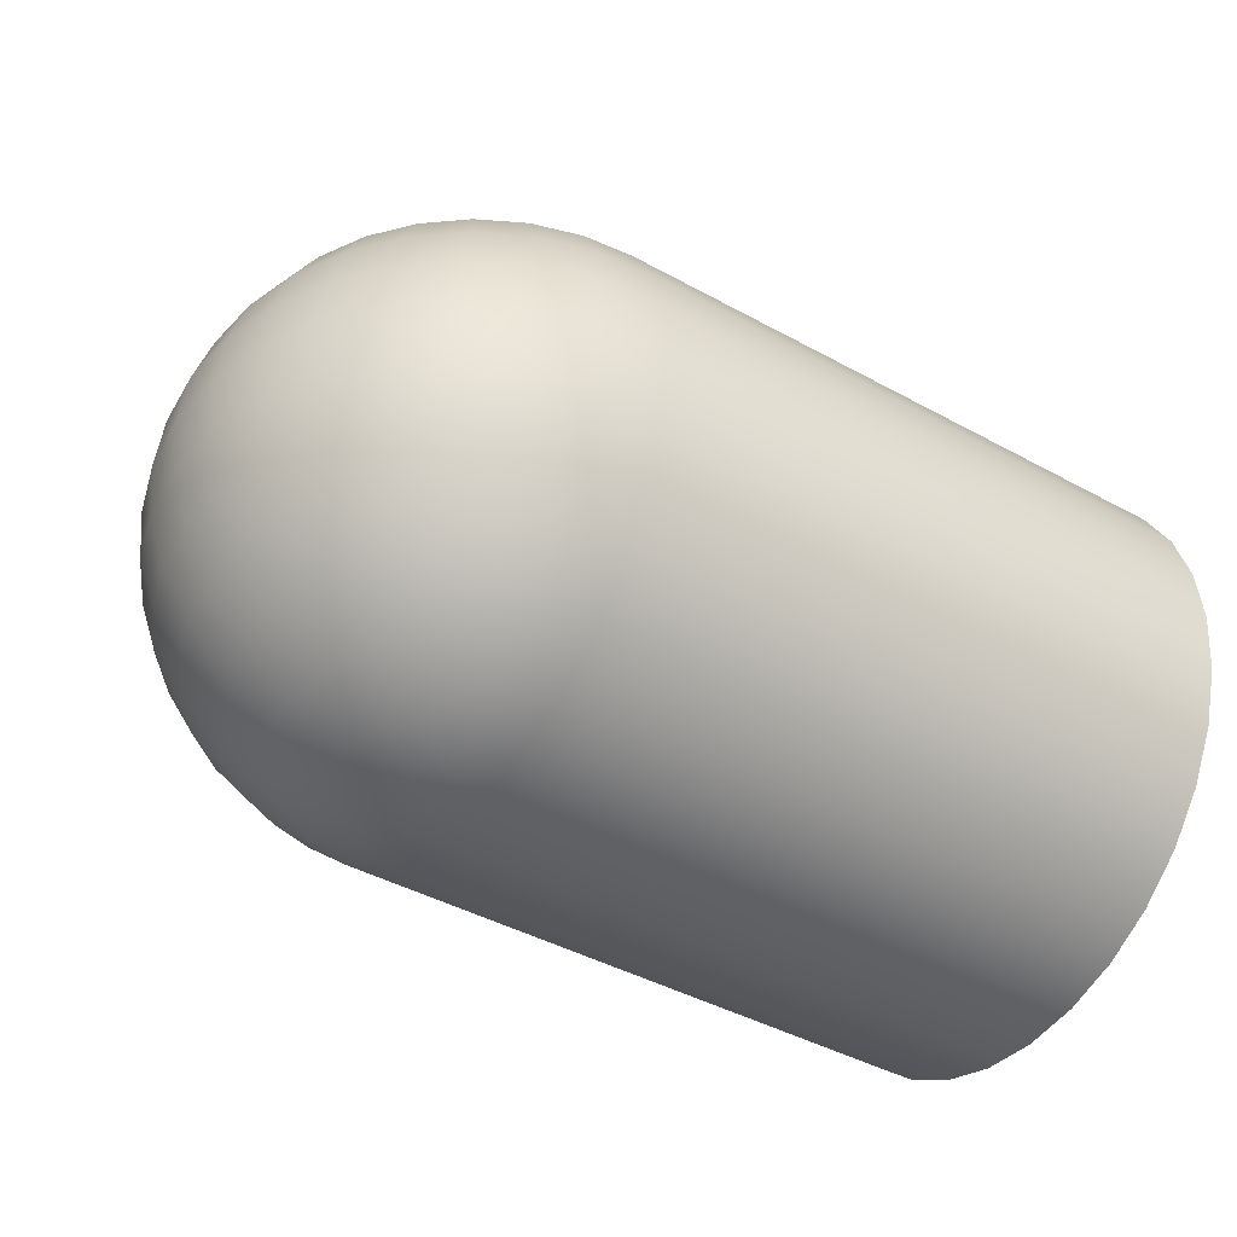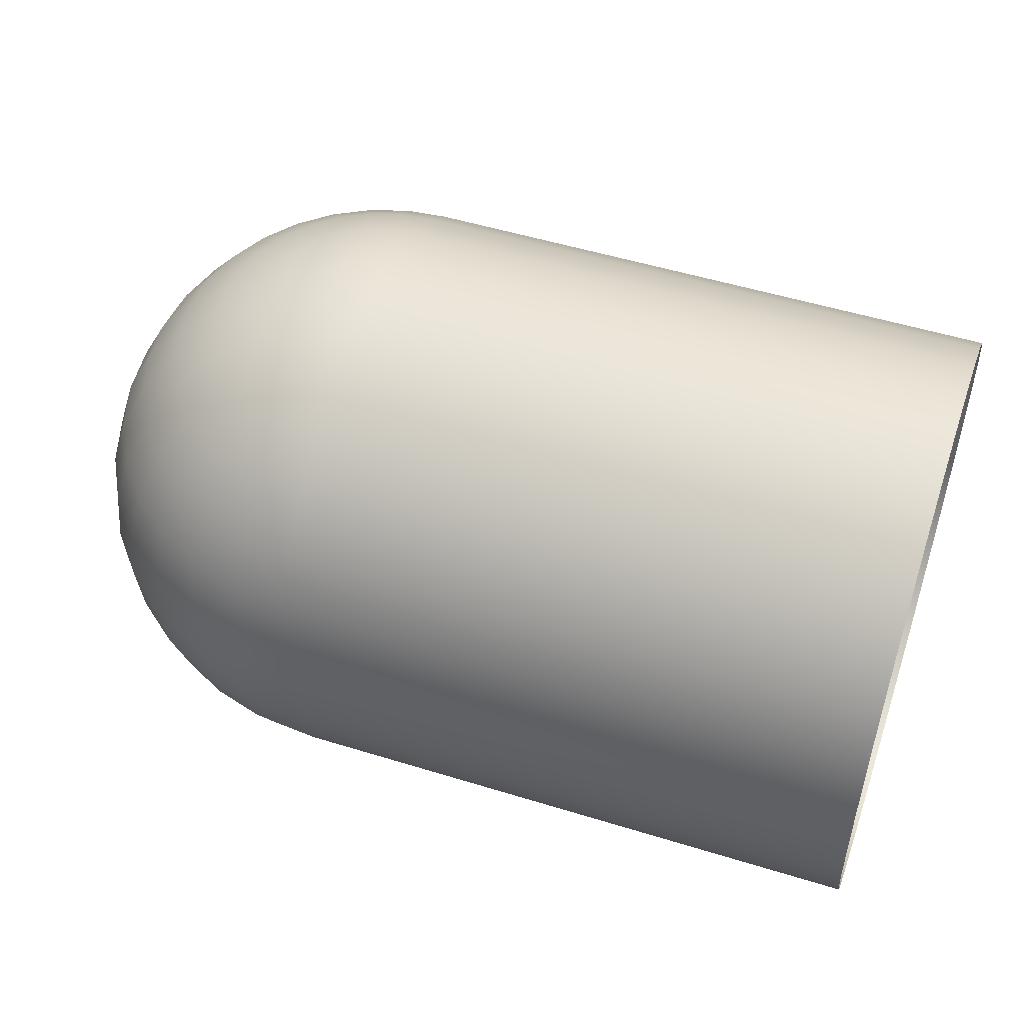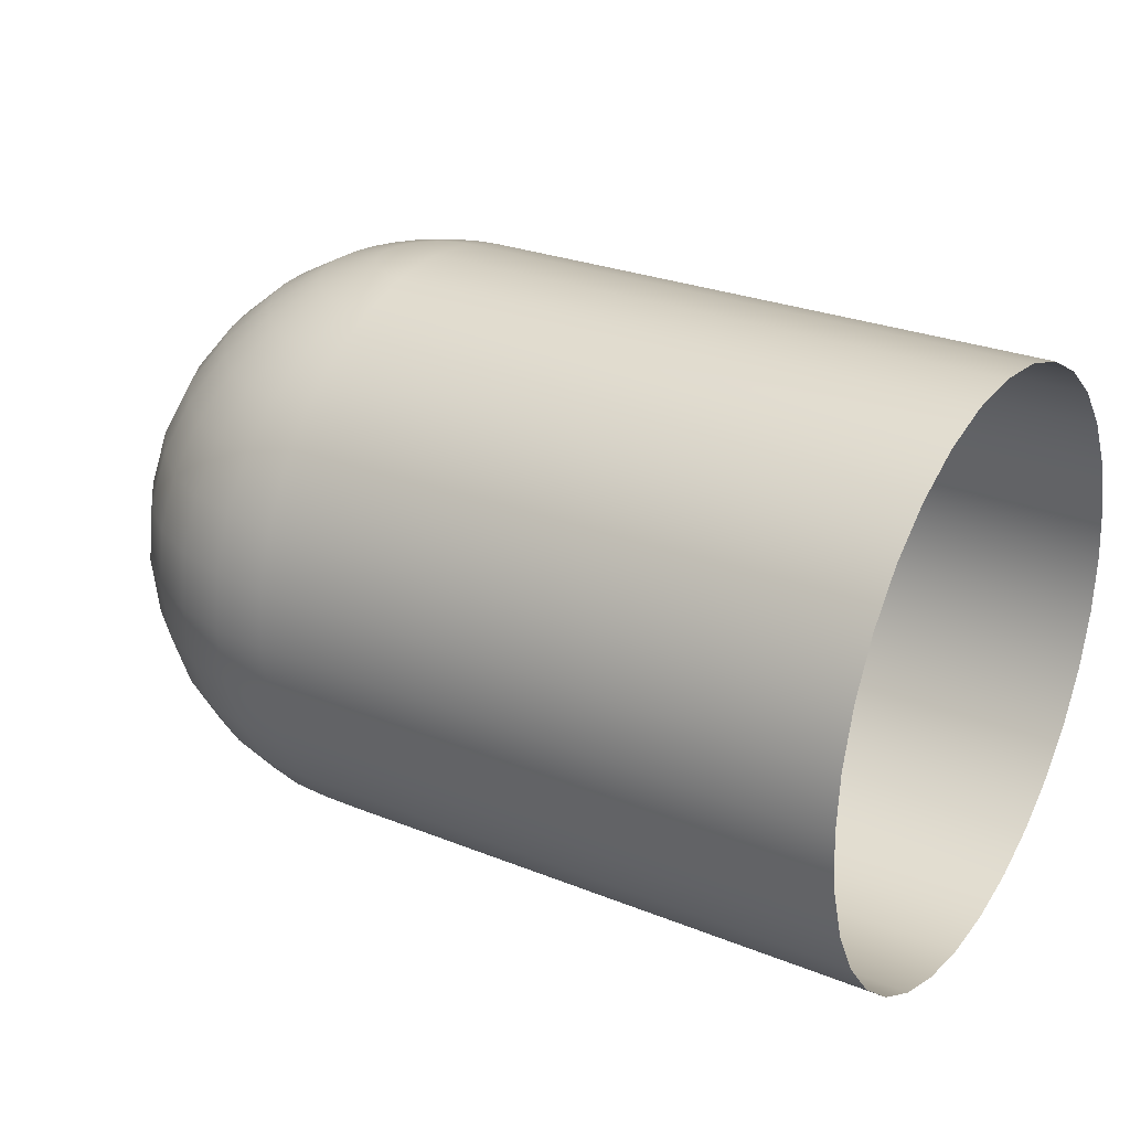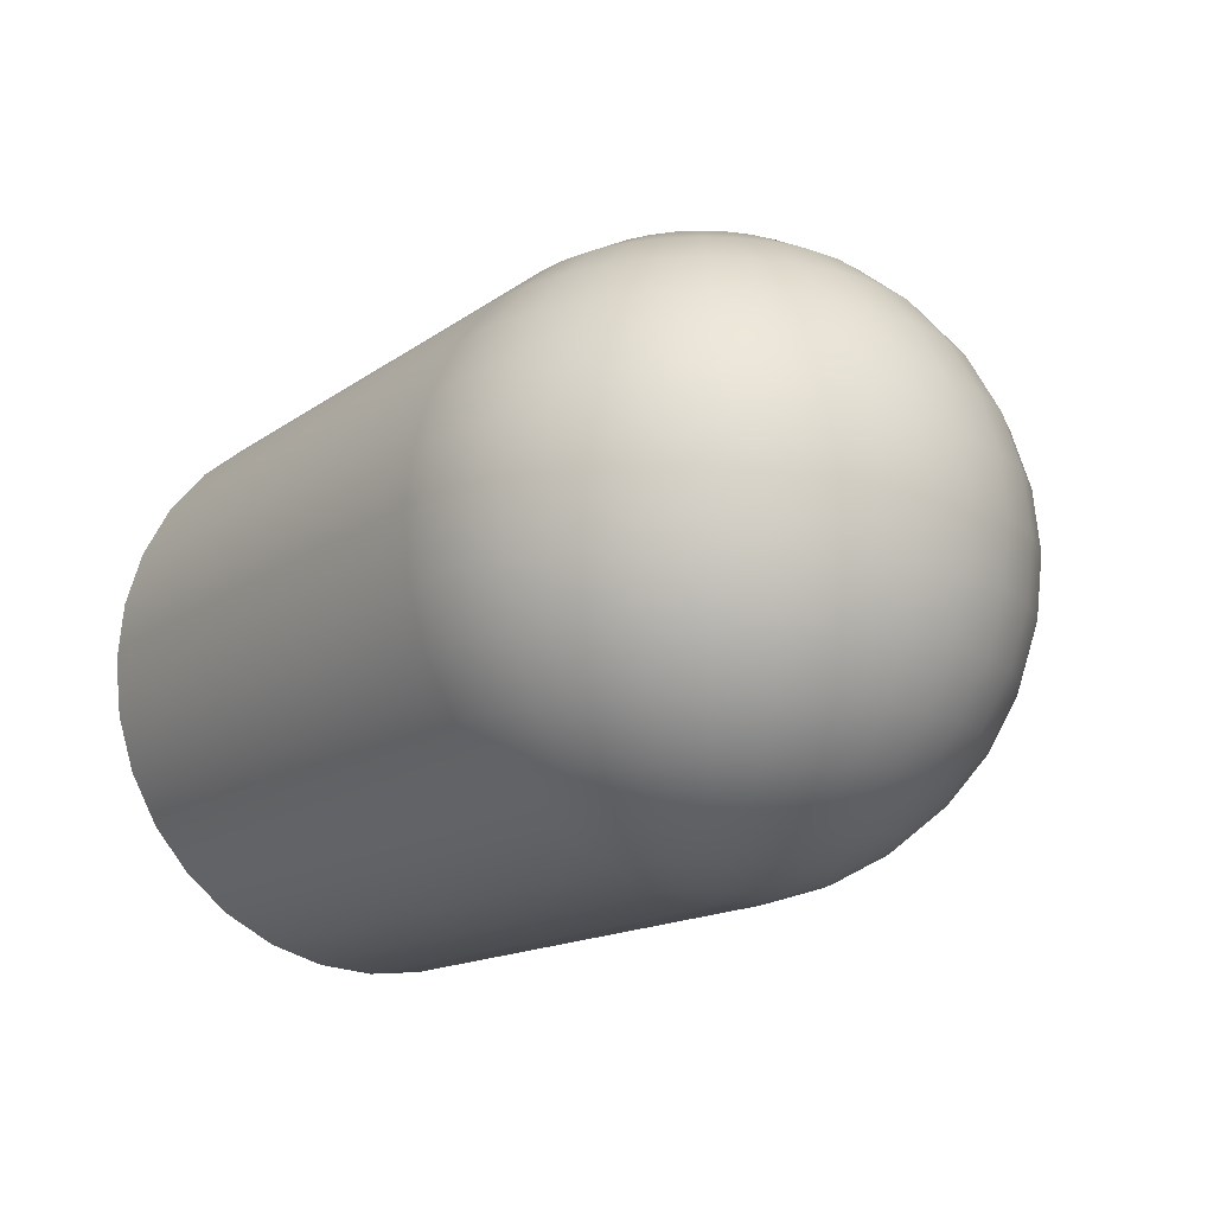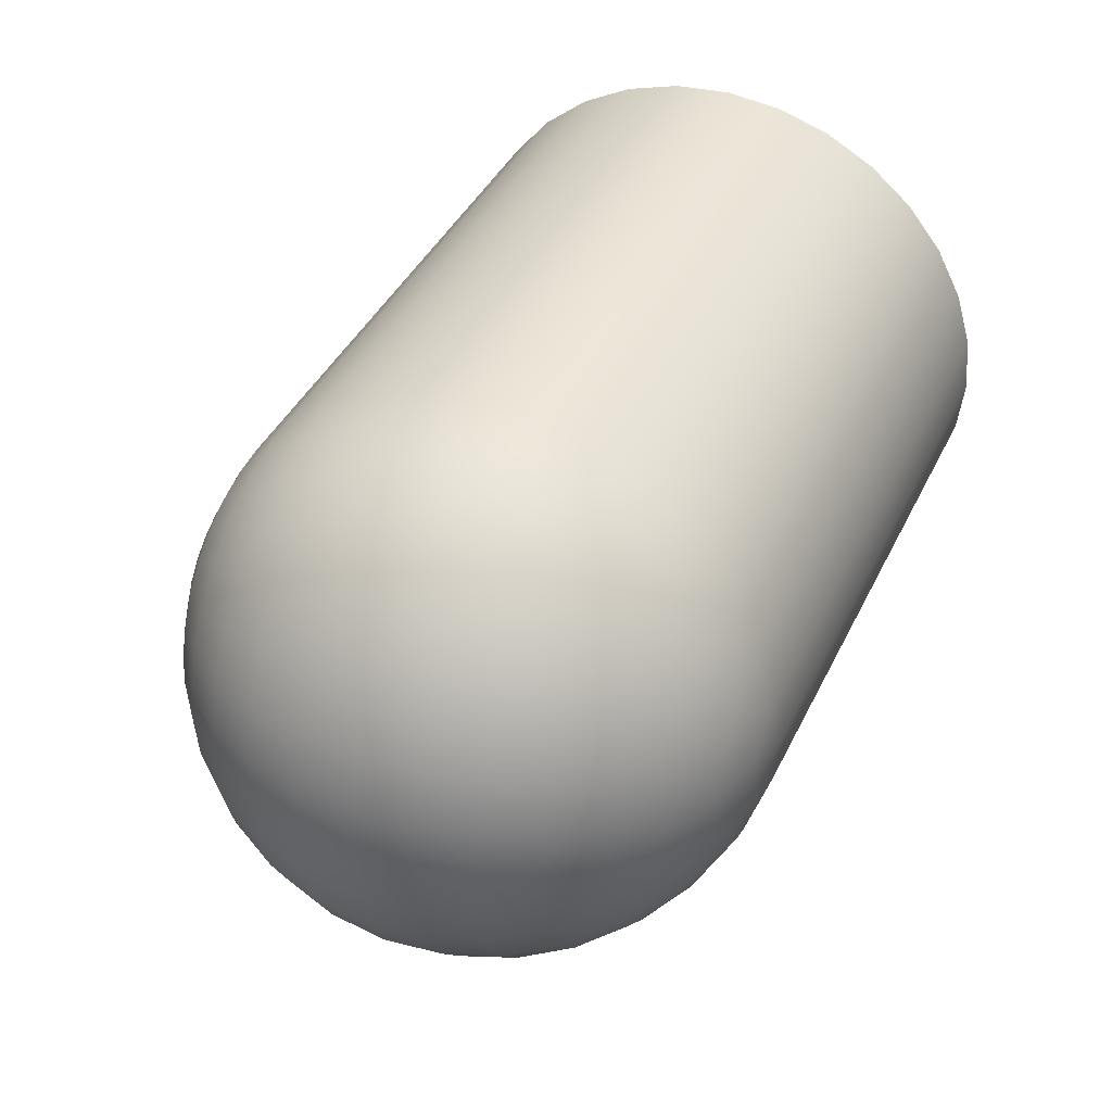
<metadata>
{"format":"obj","ext":"obj","renderer":"f3d","projection":"perspective","resolution":1024,"background":"white","views":[{"elev":-42.4,"azim":146.5,"up":"+Y"},{"elev":51.3,"azim":-161.4,"up":"+Y"},{"elev":26.8,"azim":-147.9,"up":"+Y"},{"elev":-14.7,"azim":56.5,"up":"+Y"},{"elev":41.3,"azim":114.2,"up":"+Z"}]}
</metadata>
<code>
o Cylinder
v -1 -0 -1
v 1 0 -1
v -1 -0.1951 -0.9808
v -1 -0.3827 -0.9239
v -1 -0.5556 -0.8315
v -1 -0.7071 -0.7071
v 1 -0.7071 -0.7071
v -1 -0.8315 -0.5556
v -1 -0.9239 -0.3827
v -1 -0.9808 -0.1951
v -1 -1 -0
v -1 -0.9808 0.1951
v -1 -0.9239 0.3827
v 1 -0.9239 0.3827
v -1 -0.8315 0.5556
v -1 -0.7071 0.7071
v 1 -0.7071 0.7071
v -1 -0.5556 0.8315
v -1 -0.3827 0.9239
v 1 -0.3827 0.9239
v -1 -0.1951 0.9808
v 1 -0.1951 0.9808
v -1 0 1
v -1 0.1951 0.9808
v -1 0.3827 0.9239
v -1 0.5556 0.8315
v -1 0.7071 0.7071
v -1 0.8315 0.5556
v -1 0.9239 0.3827
v 1 0.9239 0.3827
v -1 0.9808 0.1951
v -1 1 -1e-06
v -1 0.9808 -0.1951
v 1 0.9808 -0.1951
v -1 0.9239 -0.3827
v 1 0.9239 -0.3827
v -1 0.8315 -0.5556
v 1 0.8315 -0.5556
v -1 0.7071 -0.7071
v -1 0.5556 -0.8315
v -1 0.3827 -0.9239
v 1 0.3827 -0.9239
v -1 0.1951 -0.9808
v 1 0.1951 -0.9808
v 1 0.7071 -0.7071
v 1 0.5556 -0.8315
v 1 -0.1951 -0.9808
v 1 -0.8315 -0.5556
v 1.038 0.9808 -0.1913
v 1.075 0.9239 -0.3753
v 1.108 0.8315 -0.5449
v 1.138 0.7071 -0.6935
v 1.162 0.5556 -0.8155
v 1.18 0.3827 -0.9061
v 1.191 0.1951 -0.9619
v 1.195 0 -0.9808
v 1.191 -0.1951 -0.9619
v 1.18 -0.3827 -0.9061
v 1.162 -0.5556 -0.8155
v 1.138 -0.7071 -0.6935
v 1.108 -0.8315 -0.5449
v 1.075 -0.9239 -0.3753
v 1.038 -0.9808 -0.1913
v 1.075 0.9808 -0.1802
v 1.146 0.9239 -0.3536
v 1.213 0.8315 -0.5133
v 1.271 0.7071 -0.6533
v 1.318 0.5556 -0.7682
v 1.354 0.3827 -0.8536
v 1.375 0.1951 -0.9061
v 1.383 0 -0.9239
v 1.375 -0.1951 -0.9061
v 1.354 -0.3827 -0.8536
v 1.318 -0.5556 -0.7682
v 1.271 -0.7071 -0.6533
v 1.213 -0.8315 -0.5133
v 1.146 -0.9239 -0.3536
v 1.075 -0.9808 -0.1802
v 1.108 0.9808 -0.1622
v 1.213 0.9239 -0.3182
v 1.309 0.8315 -0.4619
v 1.393 0.7071 -0.5879
v 1.462 0.5556 -0.6913
v 1.513 0.3827 -0.7682
v 1.545 0.1951 -0.8155
v 1.556 0 -0.8315
v 1.545 -0.1951 -0.8155
v 1.513 -0.3827 -0.7682
v 1.462 -0.5556 -0.6913
v 1.393 -0.7071 -0.5879
v 1.309 -0.8315 -0.4619
v 1.213 -0.9239 -0.3182
v 1.108 -0.9808 -0.1622
v 1.138 0.9808 -0.1379
v 1.271 0.9239 -0.2706
v 1.393 0.8315 -0.3928
v 1.5 0.7071 -0.5
v 1.588 0.5556 -0.5879
v 1.653 0.3827 -0.6533
v 1.694 0.1951 -0.6935
v 1.707 0 -0.7071
v 1.694 -0.1951 -0.6935
v 1.653 -0.3827 -0.6533
v 1.588 -0.5556 -0.5879
v 1.5 -0.7071 -0.5
v 1.393 -0.8315 -0.3928
v 1.271 -0.9239 -0.2706
v 1.138 -0.9808 -0.1379
v 1.162 0.9808 -0.1084
v 1.318 0.9239 -0.2126
v 1.462 0.8315 -0.3087
v 1.588 0.7071 -0.3928
v 1.691 0.5556 -0.4619
v 1.768 0.3827 -0.5133
v 1.815 0.1951 -0.5449
v 1.831 0 -0.5556
v 1.815 -0.1951 -0.5449
v 1.768 -0.3827 -0.5133
v 1.691 -0.5556 -0.4619
v 1.588 -0.7071 -0.3928
v 1.462 -0.8315 -0.3087
v 1.318 -0.9239 -0.2126
v 1.162 -0.9808 -0.1084
v 1.18 0.9808 -0.07466
v 1.354 0.9239 -0.1464
v 1.513 0.8315 -0.2126
v 1.653 0.7071 -0.2706
v 1.768 0.5556 -0.3182
v 1.854 0.3827 -0.3536
v 1.906 0.1951 -0.3753
v 1.924 0 -0.3827
v 1.906 -0.1951 -0.3753
v 1.854 -0.3827 -0.3536
v 1.768 -0.5556 -0.3182
v 1.653 -0.7071 -0.2706
v 1.513 -0.8315 -0.2126
v 1.354 -0.9239 -0.1464
v 1.18 -0.9808 -0.07466
v 1.191 0.9808 -0.03806
v 1.375 0.9239 -0.07466
v 1.545 0.8315 -0.1084
v 1.694 0.7071 -0.1379
v 1.815 0.5556 -0.1622
v 1.906 0.3827 -0.1802
v 1.962 0.1951 -0.1913
v 1.981 0 -0.1951
v 1.962 -0.1951 -0.1913
v 1.906 -0.3827 -0.1802
v 1.815 -0.5556 -0.1622
v 1.694 -0.7071 -0.1379
v 1.545 -0.8315 -0.1084
v 1.375 -0.9239 -0.07466
v 1.191 -0.9808 -0.03806
v 1.195 0.9808 0
v 1.383 0.9239 0
v 1.556 0.8315 0
v 1.707 0.7071 0
v 1.831 0.5556 0
v 1.924 0.3827 0
v 1.981 0.1951 0
v 2 0 0
v 1.981 -0.1951 0
v 1.924 -0.3827 0
v 1.831 -0.5556 0
v 1.707 -0.7071 0
v 1.556 -0.8315 0
v 1.383 -0.9239 0
v 1.195 -0.9808 0
v 1.191 0.9808 0.03806
v 1.375 0.9239 0.07466
v 1.545 0.8315 0.1084
v 1.694 0.7071 0.1379
v 1.815 0.5556 0.1622
v 1.906 0.3827 0.1802
v 1.962 0.1951 0.1913
v 1.981 0 0.1951
v 1.962 -0.1951 0.1913
v 1.906 -0.3827 0.1802
v 1.815 -0.5556 0.1622
v 1.694 -0.7071 0.1379
v 1.545 -0.8315 0.1084
v 1.375 -0.9239 0.07466
v 1.191 -0.9808 0.03806
v 1.18 0.9808 0.07466
v 1.354 0.9239 0.1464
v 1.513 0.8315 0.2126
v 1.653 0.7071 0.2706
v 1.768 0.5556 0.3182
v 1.854 0.3827 0.3536
v 1.906 0.1951 0.3753
v 1.924 0 0.3827
v 1.906 -0.1951 0.3753
v 1.854 -0.3827 0.3536
v 1.768 -0.5556 0.3182
v 1.653 -0.7071 0.2706
v 1.513 -0.8315 0.2126
v 1.354 -0.9239 0.1464
v 1.18 -0.9808 0.07466
v 1.162 0.9808 0.1084
v 1.318 0.9239 0.2126
v 1.462 0.8315 0.3087
v 1.588 0.7071 0.3928
v 1.691 0.5556 0.4619
v 1.768 0.3827 0.5133
v 1.815 0.1951 0.5449
v 1.831 0 0.5556
v 1.815 -0.1951 0.5449
v 1.768 -0.3827 0.5133
v 1.691 -0.5556 0.4619
v 1.588 -0.7071 0.3928
v 1.462 -0.8315 0.3087
v 1.318 -0.9239 0.2126
v 1.162 -0.9808 0.1084
v 1.138 0.9808 0.1379
v 1.271 0.9239 0.2706
v 1.393 0.8315 0.3928
v 1.5 0.7071 0.5
v 1.588 0.5556 0.5879
v 1.653 0.3827 0.6533
v 1.694 0.1951 0.6935
v 1.707 0 0.7071
v 1.694 -0.1951 0.6935
v 1.653 -0.3827 0.6533
v 1.588 -0.5556 0.5879
v 1.5 -0.7071 0.5
v 1.393 -0.8315 0.3928
v 1.271 -0.9239 0.2706
v 1.138 -0.9808 0.1379
v 1.108 0.9808 0.1622
v 1.213 0.9239 0.3182
v 1.309 0.8315 0.4619
v 1.393 0.7071 0.5879
v 1.462 0.5556 0.6913
v 1.513 0.3827 0.7682
v 1.545 0.1951 0.8155
v 1.556 0 0.8315
v 1.545 -0.1951 0.8155
v 1.513 -0.3827 0.7682
v 1.462 -0.5556 0.6913
v 1.393 -0.7071 0.5879
v 1.309 -0.8315 0.4619
v 1.213 -0.9239 0.3182
v 1.108 -0.9808 0.1622
v 1 -1 0
v 1.075 0.9808 0.1802
v 1.146 0.9239 0.3536
v 1.213 0.8315 0.5133
v 1.271 0.7071 0.6533
v 1.318 0.5556 0.7682
v 1.354 0.3827 0.8536
v 1.375 0.1951 0.9061
v 1.383 0 0.9239
v 1.375 -0.1951 0.9061
v 1.354 -0.3827 0.8536
v 1.318 -0.5556 0.7682
v 1.271 -0.7071 0.6533
v 1.213 -0.8315 0.5133
v 1.146 -0.9239 0.3536
v 1.075 -0.9808 0.1802
v 1.038 0.9808 0.1913
v 1.075 0.9239 0.3753
v 1.108 0.8315 0.5449
v 1.138 0.7071 0.6935
v 1.162 0.5556 0.8155
v 1.18 0.3827 0.9061
v 1.191 0.1951 0.9619
v 1.195 0 0.9808
v 1.191 -0.1951 0.9619
v 1.18 -0.3827 0.9061
v 1.162 -0.5556 0.8155
v 1.138 -0.7071 0.6935
v 1.108 -0.8315 0.5449
v 1.075 -0.9239 0.3753
v 1.038 -0.9808 0.1913
v 1 0.9808 0.1951
v 1 0.8315 0.5556
v 1 0.7071 0.7071
v 1 0.5556 0.8315
v 1 0.3827 0.9239
v 1 0.1951 0.9808
v 1 0 1
v 1 -0.5556 0.8315
v 1 -0.8315 0.5556
v 1 -0.9808 0.1951
v 1 1 1e-06
v 1 -0.3827 -0.9239
v 1 -0.5556 -0.8315
v 1 -0.9239 -0.3827
v 1 -0.9808 -0.1951
f 19 21 22 20
f 33 35 36 34
f 35 37 38 36
f 41 43 44 42
f 43 1 2 44
f 244 63 289
f 286 58 57 47
f 287 59 58 286
f 46 53 52 45
f 288 62 61 48
f 289 63 62 288
f 62 77 76 61
f 55 70 69 54
f 63 78 77 62
f 56 71 70 55
f 49 64 285
f 244 78 63
f 57 72 71 56
f 50 65 64 49
f 58 73 72 57
f 51 66 65 50
f 59 74 73 58
f 52 67 66 51
f 60 75 74 59
f 53 68 67 52
f 61 76 75 60
f 54 69 68 53
f 74 89 88 73
f 67 82 81 66
f 75 90 89 74
f 68 83 82 67
f 76 91 90 75
f 69 84 83 68
f 77 92 91 76
f 70 85 84 69
f 78 93 92 77
f 71 86 85 70
f 64 79 285
f 244 93 78
f 72 87 86 71
f 65 80 79 64
f 73 88 87 72
f 66 81 80 65
f 93 108 107 92
f 86 101 100 85
f 79 94 285
f 244 108 93
f 87 102 101 86
f 80 95 94 79
f 88 103 102 87
f 81 96 95 80
f 89 104 103 88
f 82 97 96 81
f 90 105 104 89
f 83 98 97 82
f 91 106 105 90
f 84 99 98 83
f 92 107 106 91
f 85 100 99 84
f 97 112 111 96
f 105 120 119 104
f 98 113 112 97
f 106 121 120 105
f 99 114 113 98
f 107 122 121 106
f 100 115 114 99
f 108 123 122 107
f 101 116 115 100
f 94 109 285
f 244 123 108
f 102 117 116 101
f 95 110 109 94
f 103 118 117 102
f 96 111 110 95
f 104 119 118 103
f 116 131 130 115
f 109 124 285
f 244 138 123
f 117 132 131 116
f 110 125 124 109
f 118 133 132 117
f 111 126 125 110
f 119 134 133 118
f 112 127 126 111
f 120 135 134 119
f 113 128 127 112
f 121 136 135 120
f 114 129 128 113
f 122 137 136 121
f 115 130 129 114
f 123 138 137 122
f 135 150 149 134
f 128 143 142 127
f 136 151 150 135
f 129 144 143 128
f 137 152 151 136
f 130 145 144 129
f 138 153 152 137
f 131 146 145 130
f 124 139 285
f 244 153 138
f 132 147 146 131
f 125 140 139 124
f 133 148 147 132
f 126 141 140 125
f 134 149 148 133
f 127 142 141 126
f 139 154 285
f 244 168 153
f 147 162 161 146
f 140 155 154 139
f 148 163 162 147
f 141 156 155 140
f 149 164 163 148
f 142 157 156 141
f 150 165 164 149
f 143 158 157 142
f 151 166 165 150
f 144 159 158 143
f 152 167 166 151
f 145 160 159 144
f 153 168 167 152
f 146 161 160 145
f 158 173 172 157
f 166 181 180 165
f 159 174 173 158
f 167 182 181 166
f 160 175 174 159
f 168 183 182 167
f 161 176 175 160
f 154 169 285
f 244 183 168
f 162 177 176 161
f 155 170 169 154
f 163 178 177 162
f 156 171 170 155
f 164 179 178 163
f 157 172 171 156
f 165 180 179 164
f 177 192 191 176
f 170 185 184 169
f 178 193 192 177
f 171 186 185 170
f 179 194 193 178
f 172 187 186 171
f 180 195 194 179
f 173 188 187 172
f 181 196 195 180
f 174 189 188 173
f 182 197 196 181
f 175 190 189 174
f 183 198 197 182
f 176 191 190 175
f 169 184 285
f 244 198 183
f 196 211 210 195
f 189 204 203 188
f 197 212 211 196
f 190 205 204 189
f 198 213 212 197
f 191 206 205 190
f 184 199 285
f 244 213 198
f 192 207 206 191
f 185 200 199 184
f 193 208 207 192
f 186 201 200 185
f 194 209 208 193
f 187 202 201 186
f 195 210 209 194
f 188 203 202 187
f 208 223 222 207
f 201 216 215 200
f 209 224 223 208
f 202 217 216 201
f 210 225 224 209
f 203 218 217 202
f 211 226 225 210
f 204 219 218 203
f 212 227 226 211
f 205 220 219 204
f 213 228 227 212
f 206 221 220 205
f 199 214 285
f 244 228 213
f 207 222 221 206
f 200 215 214 199
f 227 242 241 226
f 220 235 234 219
f 228 243 242 227
f 221 236 235 220
f 214 229 285
f 244 243 228
f 222 237 236 221
f 215 230 229 214
f 223 238 237 222
f 216 231 230 215
f 224 239 238 223
f 217 232 231 216
f 225 240 239 224
f 218 233 232 217
f 226 241 240 225
f 219 234 233 218
f 231 247 246 230
f 239 255 254 238
f 232 248 247 231
f 240 256 255 239
f 233 249 248 232
f 241 257 256 240
f 234 250 249 233
f 242 258 257 241
f 235 251 250 234
f 243 259 258 242
f 236 252 251 235
f 229 245 285
f 244 259 243
f 237 253 252 236
f 230 246 245 229
f 238 254 253 237
f 251 266 265 250
f 259 274 273 258
f 252 267 266 251
f 245 260 285
f 244 274 259
f 253 268 267 252
f 246 261 260 245
f 254 269 268 253
f 247 262 261 246
f 255 270 269 254
f 248 263 262 247
f 256 271 270 255
f 249 264 263 248
f 257 272 271 256
f 250 265 264 249
f 258 273 272 257
f 263 277 276 262
f 264 278 277 263
f 265 279 278 264
f 266 280 279 265
f 267 281 280 266
f 260 275 285
f 244 284 274
f 10 11 244 289
f 273 14 283 272
f 29 31 275 30
f 40 41 42 46
f 50 49 34 36
f 14 13 15 283
f 2 56 55 44
f 48 8 9 288
f 286 4 5 287
f 55 54 42 44
f 21 23 281 22
f 284 14 273 274
f 283 15 16 17
f 261 262 276 30
f 11 12 284 244
f 272 283 17 271
f 37 39 45 38
f 271 17 282 270
f 17 16 18 282
f 39 40 46 45
f 38 51 50 36
f 24 280 281 23
f 287 7 60 59
f 282 18 19 20
f 7 48 61 60
f 2 47 57 56
f 287 5 6 7
f 27 28 276 277
f 26 27 277 278
f 2 1 3 47
f 45 52 51 38
f 24 25 279 280
f 47 3 4 286
f 282 20 269 270
f 32 33 34 285
f 28 29 30 276
f 31 32 285 275
f 275 260 261 30
f 49 285 34
f 284 12 13 14
f 25 26 278 279
f 54 53 46 42
f 7 6 8 48
f 288 9 10 289
f 268 22 281 267
f 20 22 268 269

</code>
